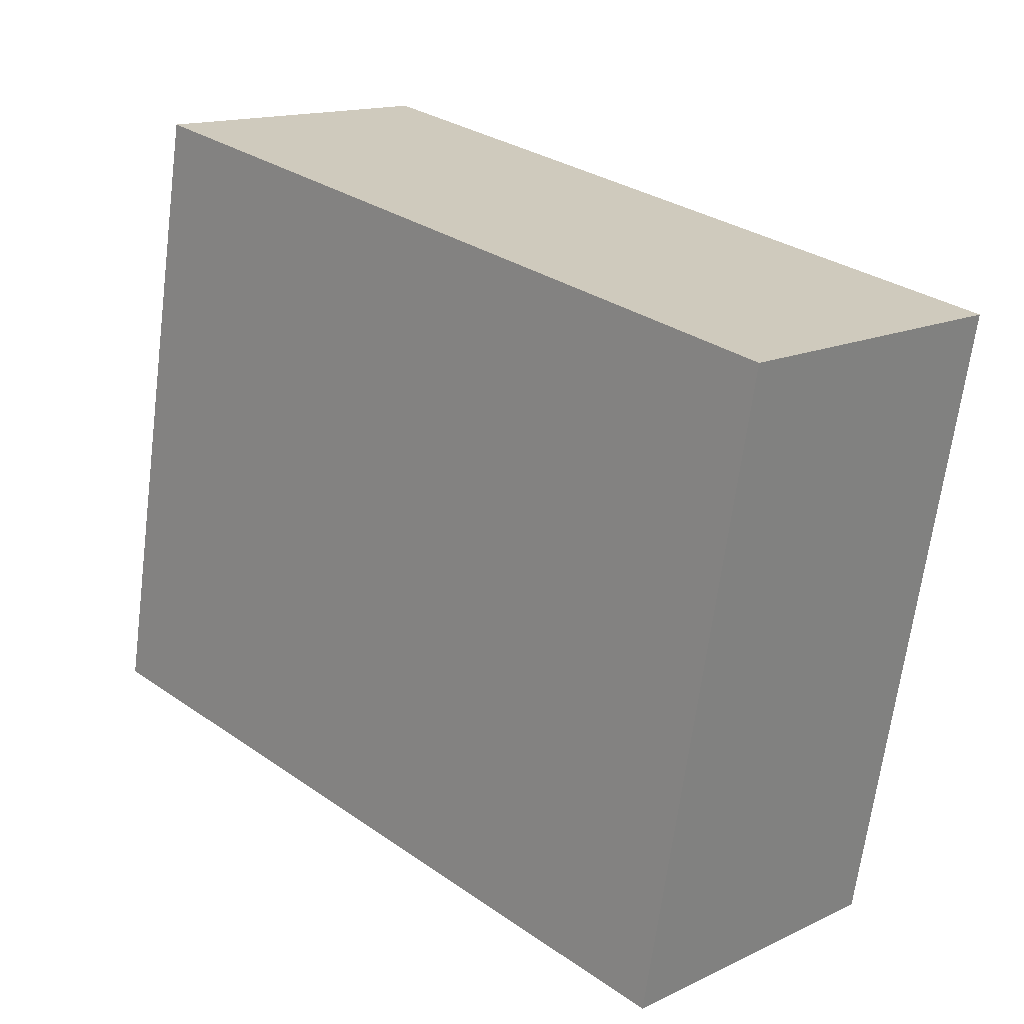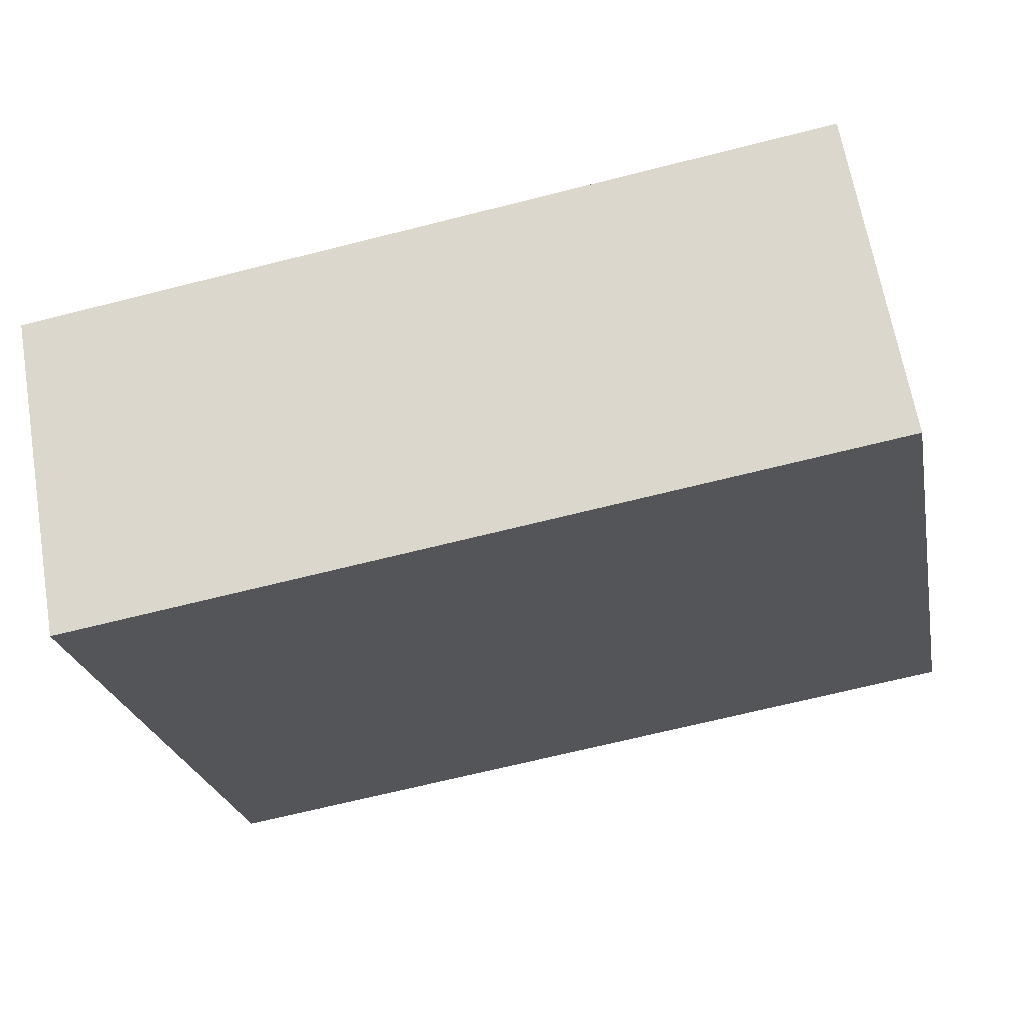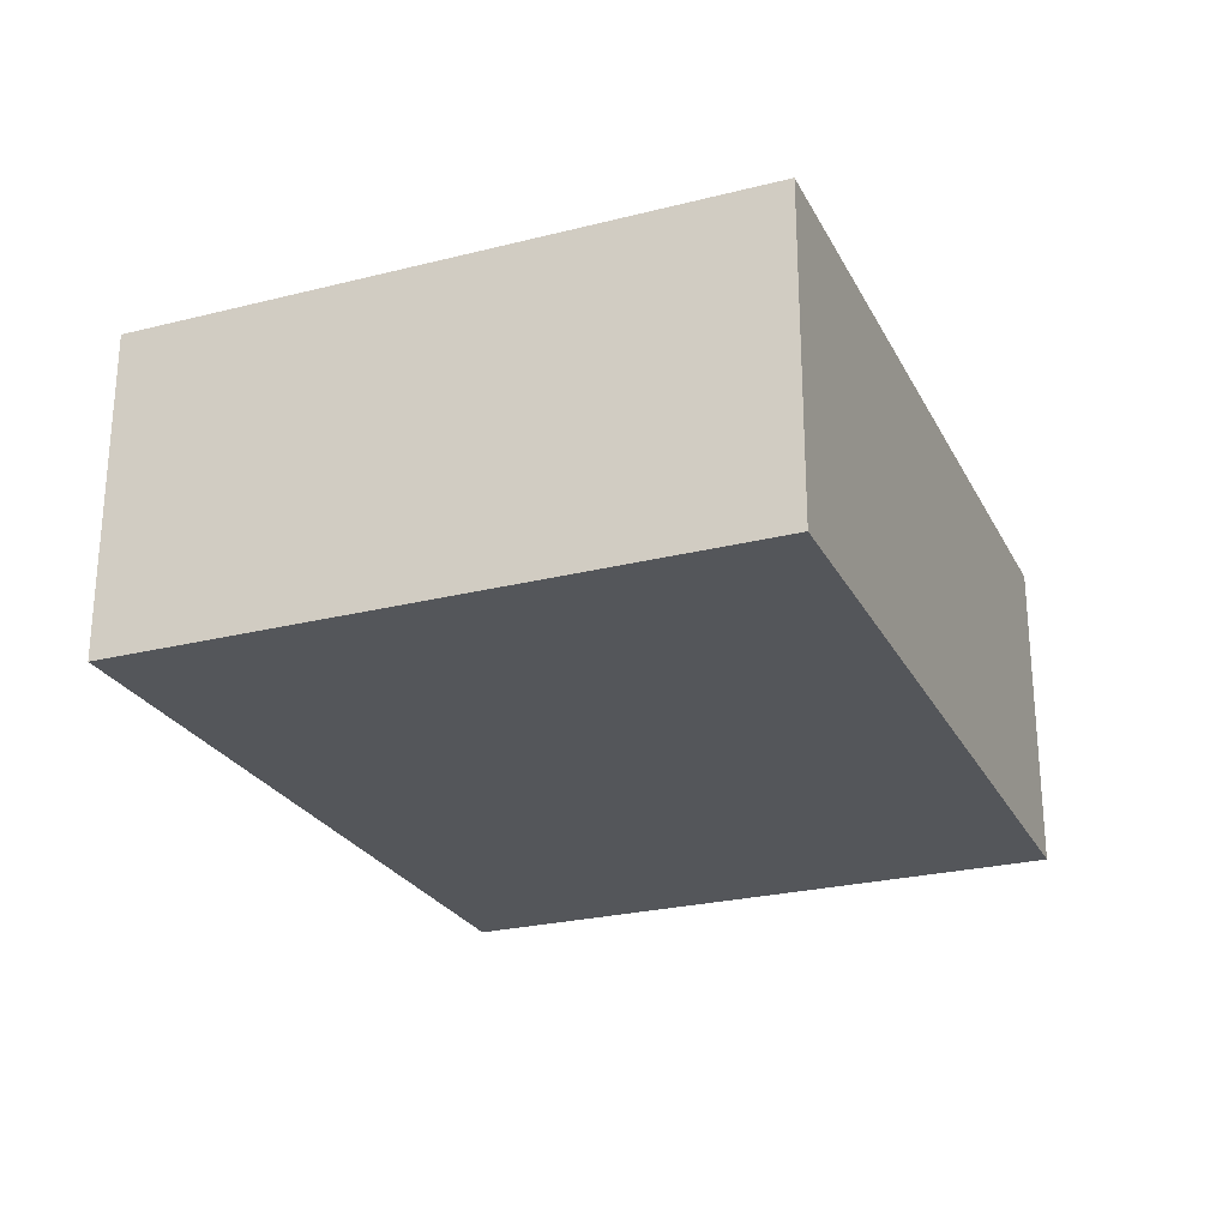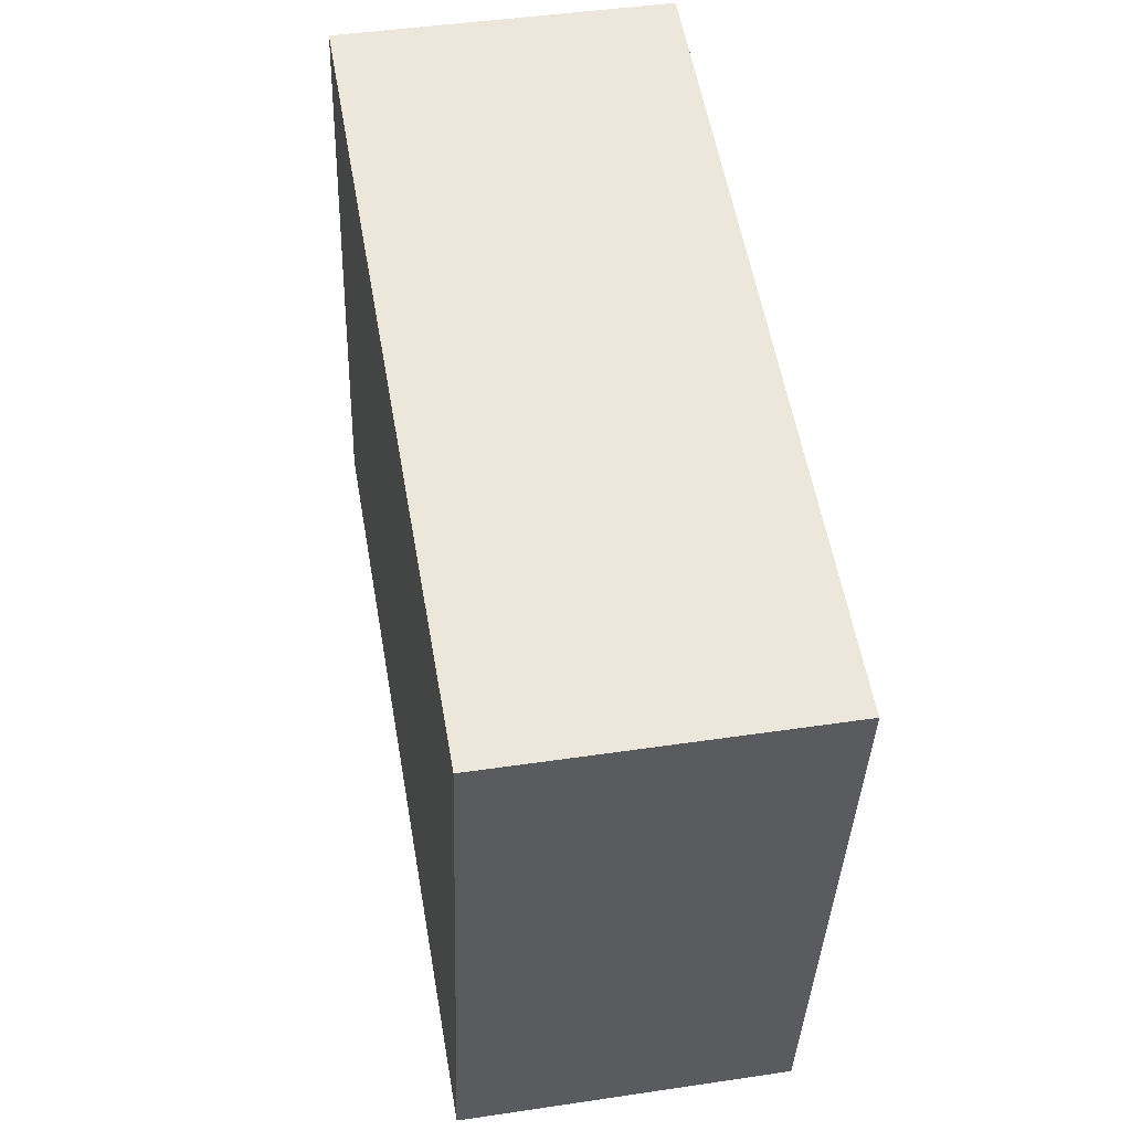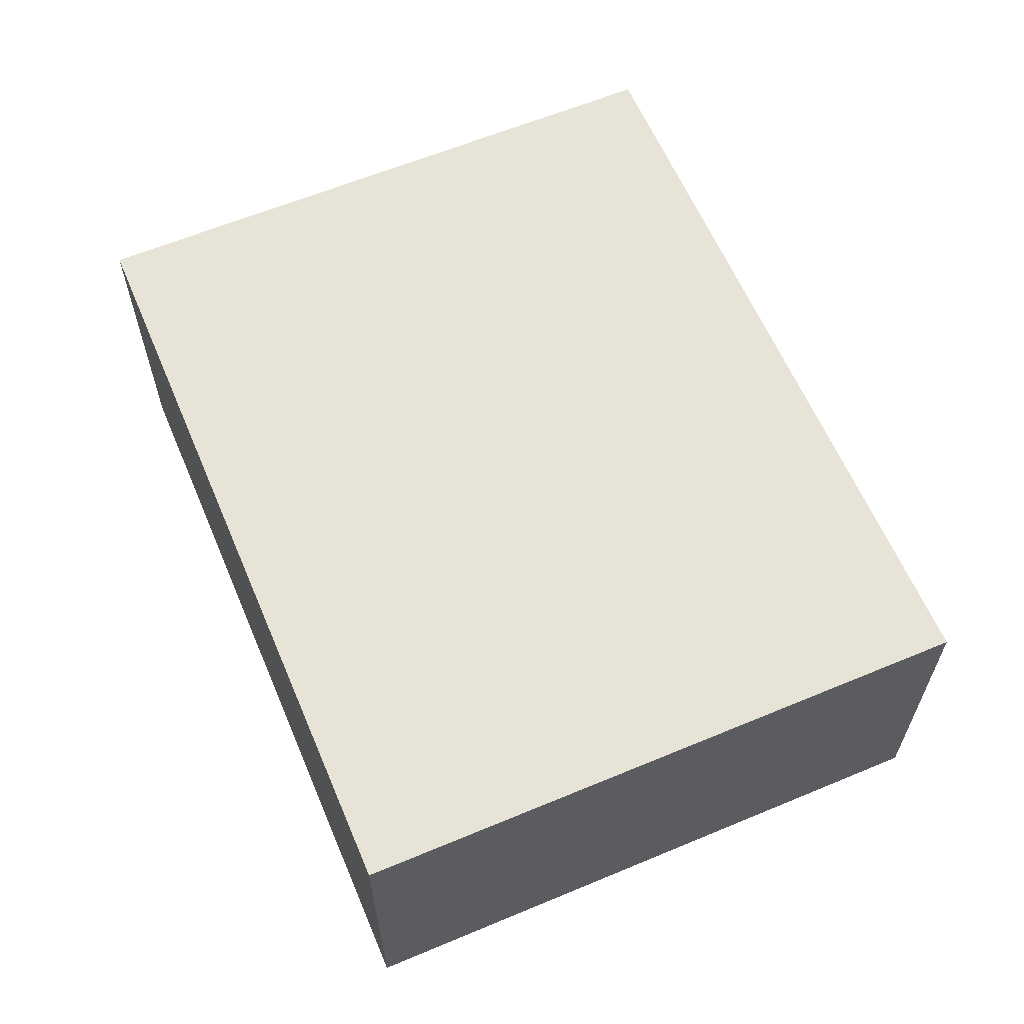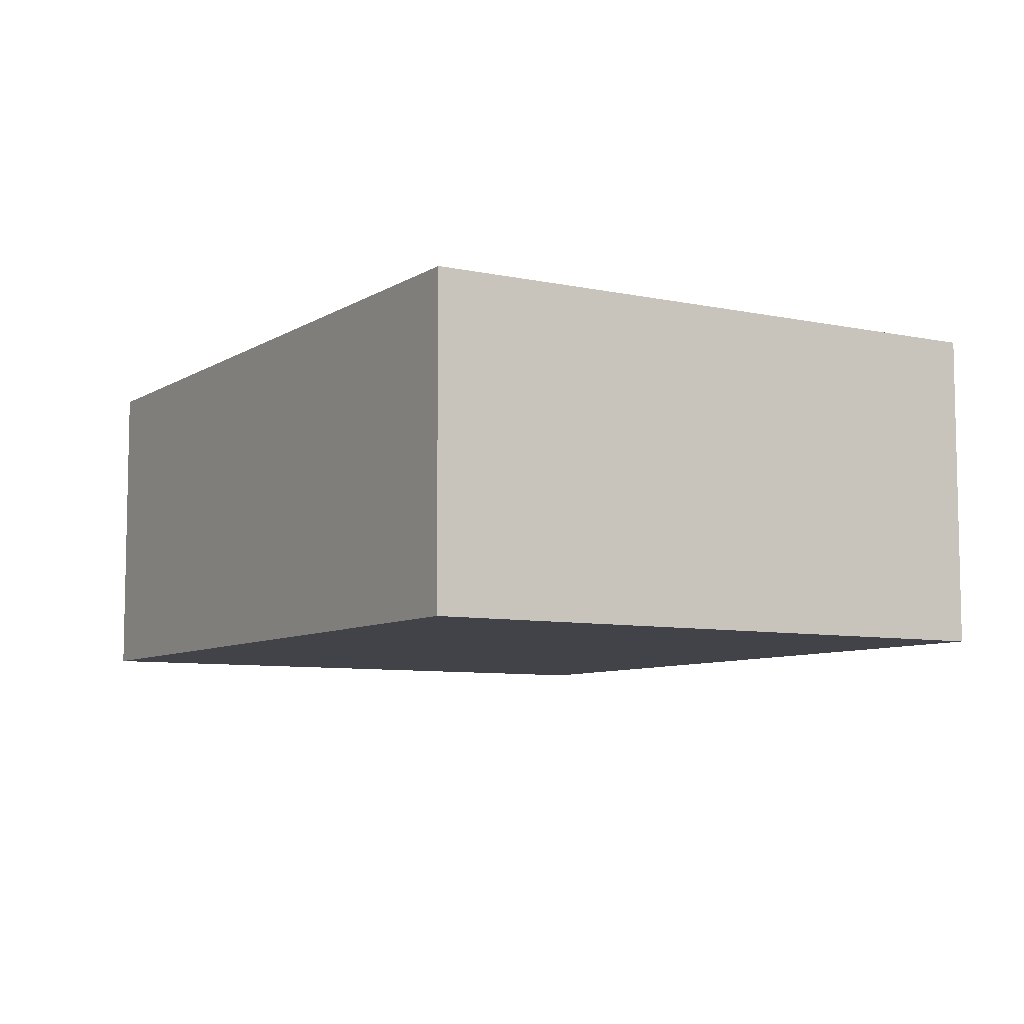
<metadata>
{"format":"obj","ext":"obj","renderer":"f3d","projection":"perspective","resolution":1024,"background":"white","views":[{"elev":14.9,"azim":44.7,"up":"+Z"},{"elev":65.1,"azim":170.3,"up":"+Z"},{"elev":-25.4,"azim":122.6,"up":"+Y"},{"elev":44.2,"azim":80.1,"up":"+Z"},{"elev":61.7,"azim":77.5,"up":"+Y"},{"elev":-7.6,"azim":69.3,"up":"+Y"}]}
</metadata>
<code>
v  0 1.315 8.052e-17
v  3.635 1.315 1.964
v  3.162 1.315 -0.586
v  0.472 1.315 2.55
v  3.162 3.588e-17 -0.586
v  0 0 0
v  0.472 -1.561e-16 2.55
v  3.635 -1.203e-16 1.964
g defaultobject
f 1 2 3
f 2 1 4
f 5 1 3
f 1 5 6
f 6 4 1
f 4 6 7
f 7 2 4
f 2 7 8
f 8 3 2
f 3 8 5
f 5 7 6
f 7 5 8

</code>
